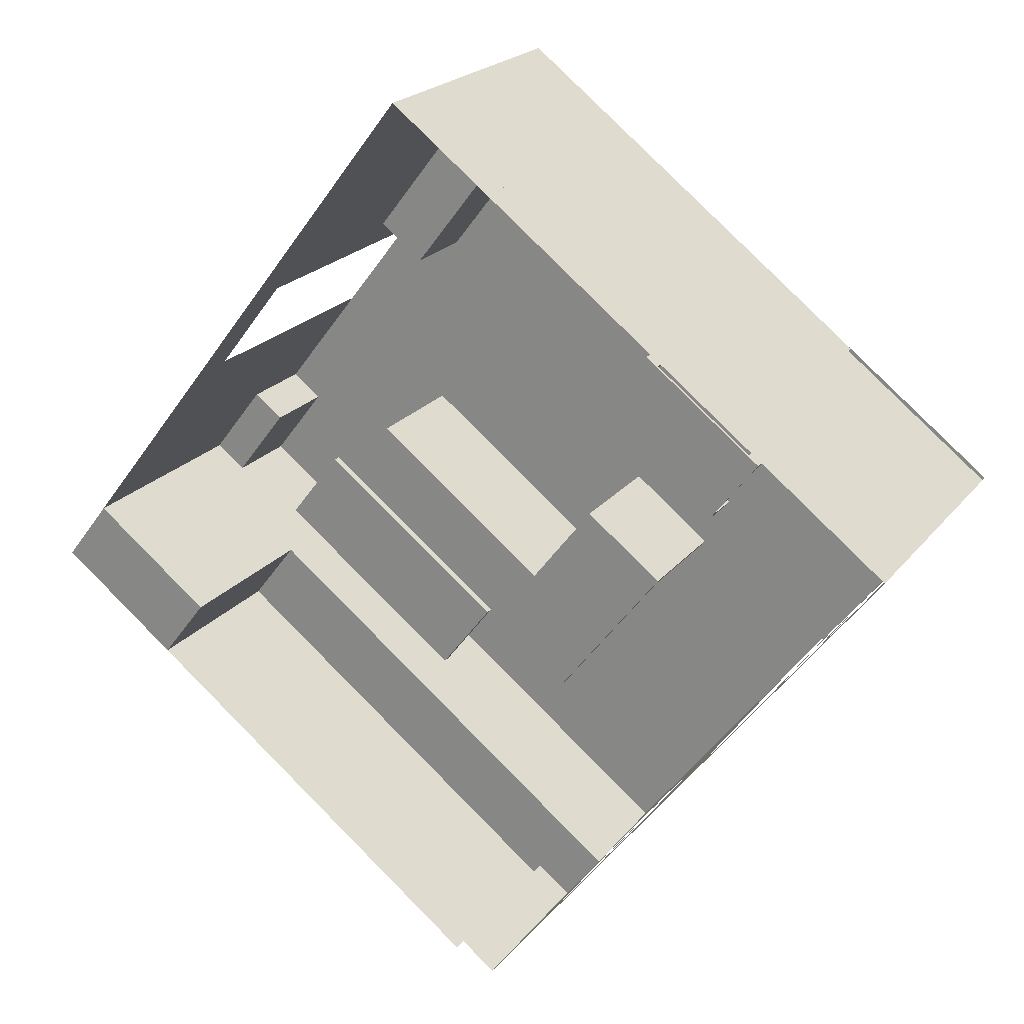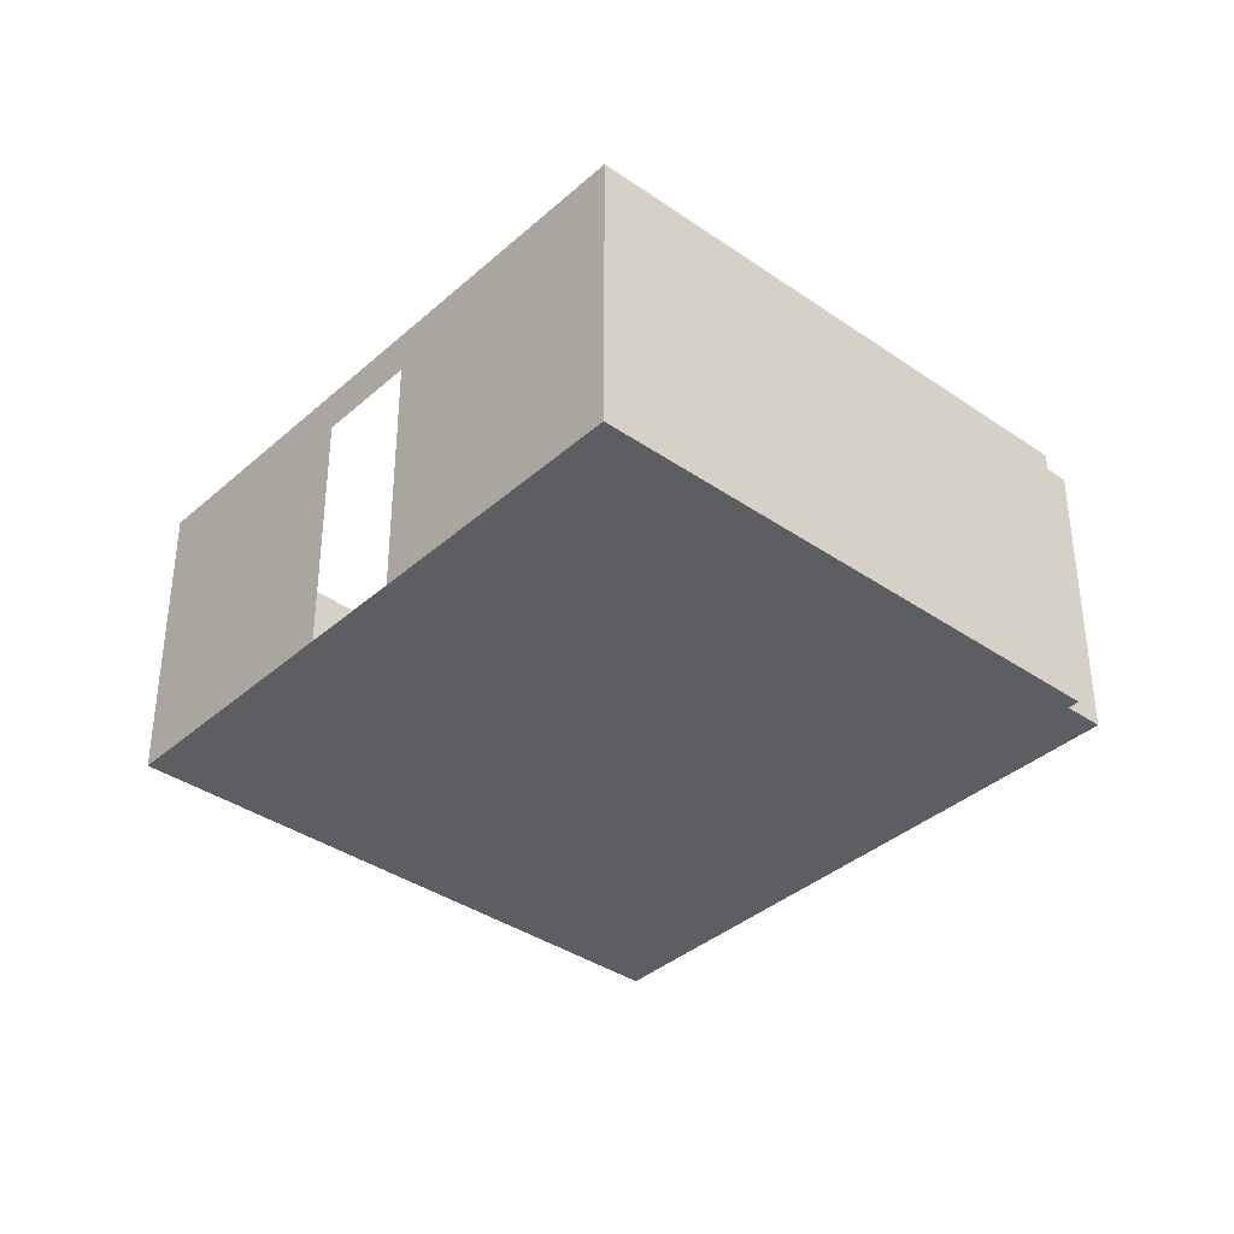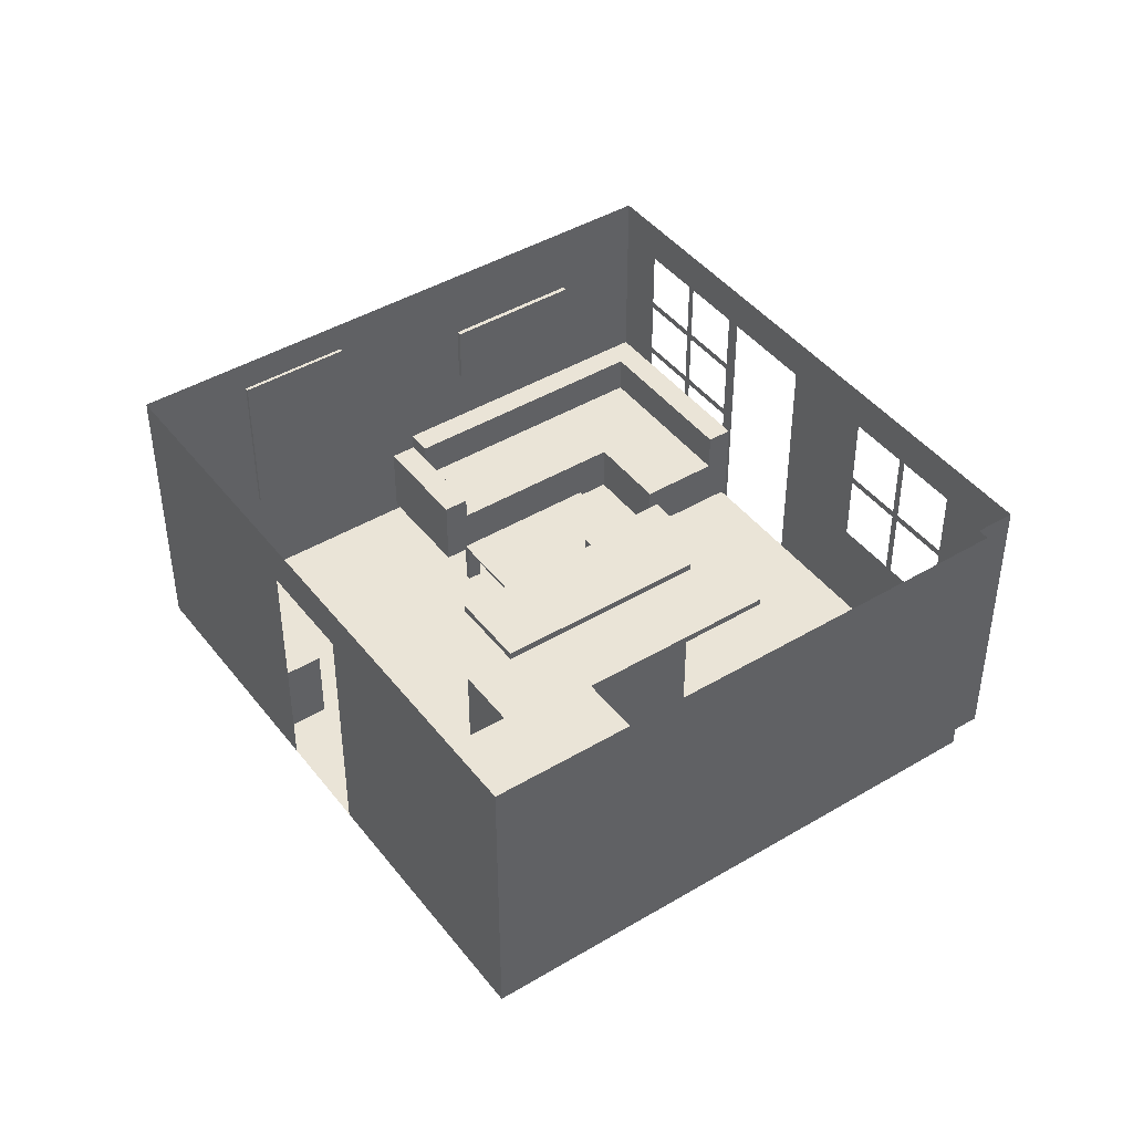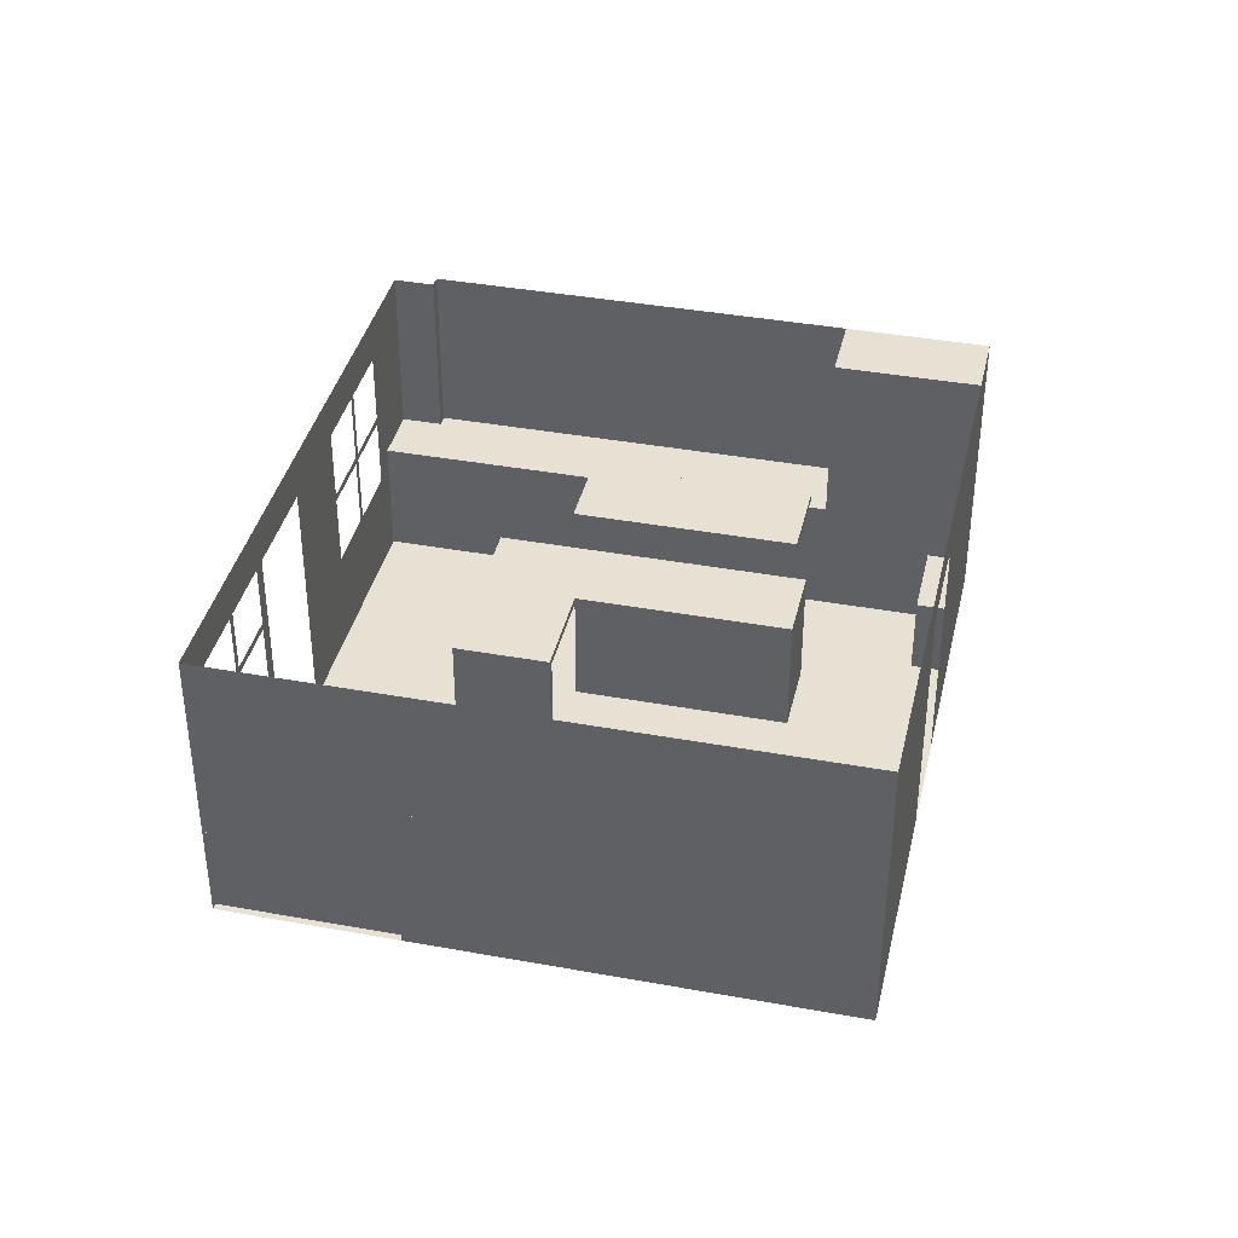
<metadata>
{"format":"obj","ext":"obj","renderer":"f3d","projection":"perspective","resolution":1024,"background":"white","views":[{"elev":21.4,"azim":-152.9,"up":"+Z"},{"elev":-37.4,"azim":100.7,"up":"+Y"},{"elev":43.8,"azim":107.3,"up":"+Y"},{"elev":38.9,"azim":-24.8,"up":"+Y"}]}
</metadata>
<code>
g Mesh1 Group1 Model
v 6764 4911 -2343
v 6336 4249 -1789
v 6336 4911 -1789
f 1 2 3
v 6764 4249 -2343
f 2 1 4
f 3 2 1
v 6573 4911 -1606
f 2 5 3
v 6573 4249 -1606
f 5 2 6
f 6 2 5
f 6 4 2
v 7368 4249 -2634
f 4 6 7
f 2 4 6
f 4 1 2
v 2965 5249 -5279
f 4 8 1
v 2965 4249 -5279
f 8 4 9
f 9 4 8
v 3543 4249 -5464
f 10 9 4
v 3271 4249 -5674
f 9 10 11
f 11 10 9
v 3543 5249 -5464
f 12 11 10
v 3271 5249 -5674
f 11 12 13
f 10 11 12
f 13 12 11
v 7001 5249 -2159
f 14 13 12
f 13 14 8
f 8 14 13
v 7001 4911 -2159
f 15 8 14
f 1 8 15
f 1 8 4
f 15 8 1
f 14 8 15
v 7368 5249 -2634
f 16 15 14
f 15 16 7
f 14 15 16
f 7 16 15
v 3604 4249 -5543
f 16 17 7
v 3604 5249 -5543
f 17 16 18
f 7 17 16
f 10 7 17
f 7 10 4
f 17 7 10
f 4 10 7
f 4 9 10
f 7 6 4
f 6 15 7
f 15 6 5
f 5 6 15
f 7 15 6
f 3 15 5
f 15 3 1
f 1 3 15
f 5 15 3
f 3 5 2
f 17 12 10
f 12 17 18
f 10 12 17
f 18 17 12
f 18 16 17
f 14 18 16
f 14 12 18
f 12 13 14
f 18 12 14
f 16 18 14
g Mesh2 Vegger Model
f 13 10 11
v 3543 5249 -5464
f 10 13 19
f 11 10 13
f 19 13 10
v 3271 6694 -5674
f 20 19 13
v 3543 6694 -5464
f 19 20 21
f 13 19 20
f 21 20 19
v 3604 6694 -5543
f 22 19 21
v 3604 5249 -5543
f 19 22 23
f 21 19 22
f 23 22 19
f 22 16 23
v 7368 6694 -2634
f 16 22 24
f 23 16 22
v 7368 4249 -2634
f 25 23 16
v 3604 4249 -5543
f 23 25 26
f 26 25 23
f 16 23 25
f 24 25 16
v 7001 4249 -2159
f 24 27 25
v 5983 6381 -842.9
f 24 28 27
v 5372 6381 -51.66
f 24 29 28
v 4088 6694 1610
f 30 29 24
v 5372 4249 -51.66
f 30 31 29
v 4088 4249 1610
f 31 30 32
f 32 30 31
f 29 31 30
v 5409 4249 -99.14
f 33 29 31
v 5409 6321 -99.14
f 29 33 34
f 31 29 33
f 34 33 29
f 29 34 28
f 28 34 29
v 5947 6321 -795.4
f 28 34 35
f 35 34 28
v 5983 4249 -842.9
f 28 35 36
f 36 35 28
v 5947 4249 -795.4
f 36 35 37
f 37 35 36
f 27 28 36
f 36 28 27
f 27 28 24
f 28 29 24
f 24 29 30
f 25 27 24
f 16 25 24
f 24 22 16
f 26 19 23
f 19 26 10
f 10 26 19
f 23 19 26
v 2965 5249 -5279
f 38 20 13
v 2871 5015 -5158
f 39 20 38
v 2871 6394 -5158
f 40 20 39
v 2094 6394 -4152
f 41 20 40
v 1642 6394 -3567
f 42 20 41
v 1048 6394 -2799
f 43 20 42
v 274.2 6394 -1798
f 44 20 43
v 51.61 6694 -1509
f 44 45 20
v 51.61 4249 -1509
f 45 44 46
f 46 44 45
v 274.2 4629 -1798
f 47 46 44
v 1048 4249 -2799
f 46 47 48
f 48 47 46
v 1048 4629 -2799
f 48 47 49
f 49 47 48
v 310.9 4689 -1845
f 47 50 49
v 310.9 5756 -1845
f 50 47 51
f 49 50 47
v 643 4689 -2275
f 49 50 52
f 52 50 49
v 679.6 4689 -2322
f 49 52 53
f 53 52 49
v 643 5756 -2275
f 52 54 53
v 643 5207 -2275
f 55 54 52
v 643 5267 -2275
f 54 55 56
f 56 55 54
v 310.9 5207 -1845
f 57 56 55
v 310.9 5267 -1845
f 56 57 58
f 58 57 56
f 50 58 57
f 50 51 58
f 51 47 50
v 310.9 5816 -1845
f 51 47 59
f 59 47 51
v 310.9 6334 -1845
f 47 60 59
f 44 60 47
f 60 44 43
f 47 60 44
f 59 60 47
f 43 44 60
f 43 20 44
f 42 20 43
f 41 20 42
f 40 20 41
f 39 20 40
f 38 20 39
f 13 20 38
f 11 38 13
v 2965 4249 -5279
f 38 11 61
f 61 11 38
f 13 38 11
f 39 38 61
f 61 38 39
v 2094 5015 -4152
f 61 62 39
v 1642 4249 -3567
f 63 62 61
f 62 63 41
f 61 62 63
f 39 62 61
v 2131 5075 -4200
f 62 64 39
v 2131 6334 -4200
f 64 62 65
f 39 64 62
v 2464 5075 -4631
f 39 64 66
f 66 64 39
v 2501 5075 -4679
f 39 66 67
f 67 66 39
v 2501 6334 -4679
f 66 68 67
v 2464 5674 -4631
f 69 68 66
v 2464 5734 -4631
f 70 68 69
v 2464 6334 -4631
f 68 70 71
f 71 70 68
f 69 68 70
f 66 68 69
f 67 68 66
v 2501 5734 -4679
f 67 68 72
f 72 68 67
v 2501 5674 -4679
f 67 72 73
f 73 72 67
v 2835 5734 -5110
f 74 73 72
v 2835 5674 -5110
f 73 74 75
f 72 73 74
f 75 74 73
f 74 40 75
v 2835 6334 -5110
f 76 40 74
f 68 40 76
f 71 40 68
f 65 40 71
f 65 41 40
f 41 65 62
f 62 65 41
f 65 62 64
v 2131 5734 -4200
f 64 65 77
f 77 65 64
v 2131 5674 -4200
f 64 77 78
f 78 77 64
f 70 78 77
f 78 70 69
f 77 78 70
f 69 70 78
f 40 41 65
f 71 40 65
f 68 40 71
f 76 40 68
f 74 40 76
f 75 40 74
v 2835 5075 -5110
f 75 40 79
f 79 40 75
f 39 79 40
f 39 67 79
f 79 67 39
f 40 79 39
f 41 63 62
f 42 41 63
f 63 41 42
v 1605 4249 -3519
f 80 42 63
v 1605 6334 -3519
f 81 42 80
v 1085 6334 -2847
f 82 42 81
f 82 43 42
f 43 82 49
f 49 82 43
f 49 82 48
f 48 82 49
v 1085 4249 -2847
f 83 48 82
f 82 48 83
f 42 43 82
f 81 42 82
f 80 42 81
f 63 42 80
v 1012 5756 -2752
f 49 84 43
v 1012 4689 -2752
f 49 85 84
f 49 53 85
f 85 53 49
f 84 85 49
v 1012 5207 -2752
f 86 84 85
v 1012 5267 -2752
f 84 86 87
f 87 86 84
v 679.6 5207 -2322
f 88 87 86
v 679.6 5267 -2322
f 87 88 89
f 89 88 87
f 53 89 88
v 679.6 5756 -2322
f 53 90 89
v 679.6 5816 -2322
f 53 91 90
v 679.6 6334 -2322
f 53 92 91
f 53 54 92
f 53 54 52
f 92 54 53
v 643 5816 -2275
f 93 92 54
v 643 6334 -2275
f 92 93 94
f 94 93 92
f 54 92 93
f 51 93 54
f 93 51 59
f 59 51 93
f 54 93 51
f 94 43 92
f 60 43 94
f 94 43 60
f 92 43 94
v 1012 6334 -2752
f 92 43 95
f 95 43 92
v 1012 5816 -2752
f 95 43 96
f 96 43 95
f 96 43 84
f 84 43 96
f 43 84 49
f 90 96 84
f 96 90 91
f 91 90 96
f 90 91 53
f 91 92 53
f 89 90 53
f 88 89 53
f 84 96 90
f 52 54 55
f 86 87 88
f 85 84 86
f 20 45 44
f 44 46 47
f 58 51 50
f 57 58 50
f 55 56 57
g Mesh3 Gulv Model
v 6764 4249 -2343
f 97 63 9
v 4088 4249 1610
f 98 63 97
f 98 80 63
v 1085 4249 -2847
f 98 99 80
f 46 99 98
f 99 46 48
f 48 46 99
f 98 99 46
f 80 99 98
f 63 80 98
f 97 63 98
f 9 63 97
v 3543 4249 -5464
f 9 100 97
f 100 9 11
f 11 9 100
f 97 100 9
f 100 7 97
v 3604 4249 -5543
f 7 100 101
f 101 100 7
f 97 7 100
v 7001 4249 -2159
f 97 7 102
f 102 7 97
v 6573 4249 -1606
f 103 97 102
f 98 97 103
f 103 97 98
f 102 97 103
v 5372 4249 -51.66
f 98 103 104
f 104 103 98
v 5983 4249 -842.9
f 105 104 103
v 5409 4249 -99.14
f 104 105 106
f 103 104 105
f 106 105 104
v 5947 4249 -795.4
f 106 105 107
f 107 105 106
g Mesh4 Group2 Model
v 6051 6694 -2893
v 6526 5249 -2526
v 6051 5249 -2893
f 108 109 110
v 6526 6694 -2526
f 109 108 111
f 110 109 108
v 7368 5249 -2634
f 112 110 109
v 6418 5249 -3368
f 110 112 113
f 113 112 110
v 7368 6694 -2634
f 114 113 112
v 6418 6694 -3368
f 113 114 115
f 112 113 114
f 115 114 113
f 114 108 115
f 108 114 111
f 115 108 114
f 108 113 115
f 113 108 110
f 110 108 113
f 115 113 108
f 111 114 108
v 7001 6694 -2159
f 111 114 116
f 116 114 111
f 112 116 114
v 7001 5249 -2159
f 116 112 117
f 117 112 116
f 112 109 117
f 109 110 112
f 117 109 112
f 111 117 109
f 117 111 116
f 109 117 111
f 116 111 117
f 111 108 109
f 114 116 112
g Mesh5 Group3 Model
v 672.6 6059 -1080
v 1622 5559 -346.3
v 672.6 5559 -1080
f 118 119 120
v 1622 6059 -346.3
f 119 118 121
f 120 119 118
v 648.1 5559 -1048
f 119 122 120
v 1598 5559 -314.6
f 122 119 123
f 120 122 119
f 122 118 120
v 648.1 6059 -1048
f 118 122 124
f 124 122 118
v 1598 6059 -314.6
f 122 125 124
f 125 122 123
f 123 122 125
f 123 119 122
f 119 125 123
f 125 119 121
f 123 125 119
f 121 119 125
f 121 118 119
f 124 121 118
f 121 124 125
f 118 121 124
f 125 124 121
f 124 125 122
f 120 118 122
g Mesh6 Sofa Model
v 2164 4919 -154.7
v 2030 5059 19.32
v 2030 4919 19.32
f 126 127 128
v 2164 5059 -154.7
f 127 126 129
f 128 127 126
v 51.61 5059 -1509
f 130 128 127
v 51.61 4309 -1509
f 131 128 130
v 2204 4919 153.9
f 131 132 128
v 2204 4309 153.9
f 132 131 133
f 133 131 132
v 1342 4309 -1675
f 131 134 133
v 1067 4309 -2823
f 134 131 135
f 133 134 131
v 2766 4309 -574.1
f 133 134 136
f 136 134 133
v 1342 4729 -1675
f 137 136 134
v 2592 4729 -708.6
f 136 137 138
f 134 136 137
f 138 137 136
v 914.1 4729 -1121
f 139 138 137
v 2164 4729 -154.7
f 138 139 140
f 137 138 139
f 140 139 138
v 360.2 5059 -1549
f 139 141 140
v 360.2 4729 -1549
f 141 139 142
f 142 139 141
v 1241 4729 -2688
f 139 143 142
f 143 139 137
f 142 143 139
f 143 141 142
v 1241 5059 -2688
f 141 143 144
f 142 141 143
f 144 143 141
v 1067 5059 -2823
f 143 145 144
f 143 135 145
v 1795 4309 -2260
f 135 143 146
f 146 143 135
v 1795 4729 -2260
f 147 146 143
f 137 146 147
f 146 137 134
f 134 137 146
f 147 146 137
f 143 146 147
f 147 143 137
f 137 143 147
f 137 139 143
f 134 135 146
f 135 131 134
f 131 145 135
f 145 131 130
f 130 131 145
f 130 128 131
f 127 128 130
f 141 130 127
f 130 141 145
f 145 141 130
f 144 145 141
f 144 145 143
f 141 145 144
f 145 135 143
f 135 145 131
f 127 130 141
f 141 127 129
f 129 127 141
f 129 126 127
f 126 141 129
f 140 141 126
f 140 141 139
f 126 141 140
f 129 141 126
v 2592 4919 -708.6
f 148 140 126
f 140 148 138
f 126 140 148
f 138 148 140
v 2766 4919 -574.1
f 149 138 148
f 136 138 149
f 149 138 136
f 148 138 149
f 148 132 149
f 126 132 148
f 132 126 128
f 128 126 132
f 148 132 126
f 149 132 148
f 132 136 149
f 136 132 133
f 133 132 136
f 149 136 132
f 128 132 131
f 146 135 134
g Mesh7 Stuebord Model
v 3219 4599 -1423
v 3188 4249 -1384
v 3188 4599 -1384
f 150 151 152
v 3219 4249 -1423
f 151 150 153
f 152 151 150
v 3283 4599 -1310
f 151 154 152
v 3283 4249 -1310
f 154 151 155
f 155 151 154
v 3314 4249 -1350
f 151 156 155
f 156 151 153
f 153 151 156
f 153 150 151
f 150 156 153
v 3314 4599 -1350
f 156 150 157
f 153 156 150
f 157 150 156
v 2285 4624 -2145
f 150 158 157
v 2380 4599 -2072
f 159 158 150
v 2285 4599 -2145
f 158 159 160
f 160 159 158
v 2350 4599 -2032
f 161 160 159
v 2255 4599 -2105
f 160 161 162
f 162 161 160
v 1888 4599 -1631
f 161 163 162
v 1983 4599 -1557
f 163 161 164
f 162 163 161
f 163 158 162
v 1857 4599 -1591
f 165 158 163
v 1857 4624 -1591
f 158 165 166
f 166 165 158
v 2886 4624 -796
f 165 167 166
v 1952 4599 -1518
f 168 167 165
v 2791 4599 -869.4
f 169 167 168
v 2886 4599 -796
f 167 169 170
f 170 169 167
v 2822 4599 -909
f 171 170 169
v 2916 4599 -835.6
f 170 171 172
f 169 170 171
v 2791 4249 -869.4
f 173 170 169
v 2886 4249 -796
f 170 173 174
f 174 173 170
v 2822 4249 -909
f 175 174 173
v 2916 4249 -835.6
f 174 175 176
f 173 174 175
f 176 175 174
f 171 176 175
f 176 171 172
f 175 176 171
f 172 171 176
f 171 154 172
f 171 152 154
f 169 152 171
f 169 150 152
f 169 164 150
f 164 169 168
f 168 169 164
f 168 167 169
f 165 167 168
f 166 167 165
f 167 158 166
v 3314 4624 -1350
f 158 167 177
f 166 158 167
f 177 167 158
f 167 172 177
f 172 167 170
f 170 167 172
f 177 172 167
f 177 172 154
f 154 172 177
f 172 154 171
f 154 152 171
f 152 157 154
f 157 152 150
f 150 152 157
f 152 150 169
f 150 164 169
f 164 159 150
f 164 161 159
f 164 161 163
f 159 161 164
v 2380 4249 -2072
f 161 178 159
v 2350 4249 -2032
f 178 161 179
f 179 161 178
v 2255 4249 -2105
f 161 180 179
f 180 161 162
f 179 180 161
v 2285 4249 -2145
f 181 179 180
f 179 181 178
f 180 179 181
f 178 181 179
f 160 178 181
f 178 160 159
f 181 178 160
f 159 160 178
f 159 160 161
f 159 178 161
f 180 160 181
f 160 180 162
f 162 180 160
f 162 161 180
f 181 160 180
f 162 158 160
f 162 158 163
f 160 158 162
f 163 158 165
f 163 168 165
f 168 163 164
f 165 168 163
v 1857 4249 -1591
f 182 168 165
v 1952 4249 -1518
f 168 182 183
f 183 182 168
v 1888 4249 -1631
f 184 183 182
v 1983 4249 -1557
f 183 184 185
f 182 183 184
f 185 184 183
f 163 185 184
f 185 163 164
f 184 185 163
f 164 163 185
f 164 163 168
f 168 185 164
f 185 168 183
f 183 168 185
f 164 185 168
f 182 163 184
f 163 182 165
f 165 182 163
f 165 168 182
f 184 163 182
f 150 159 164
f 150 158 159
f 157 158 150
f 157 158 177
f 177 158 157
f 177 154 157
f 157 154 177
f 154 157 152
f 154 156 157
f 156 154 155
f 155 154 156
f 157 156 154
f 155 156 151
f 152 154 151
f 171 152 169
f 171 173 169
f 173 171 175
f 169 173 171
f 169 170 173
f 175 171 173
f 172 171 170
f 170 176 172
f 176 170 174
f 174 170 176
f 172 176 170
g Mesh8 Group4 Spise_y Model
v 2465 5249 -2505
v 3383 5189 -3692
v 2465 5189 -2505
f 186 187 188
v 3383 5249 -3692
f 187 186 189
f 188 187 186
v 3098 5189 -2016
f 187 190 188
v 4016 5189 -3203
f 190 187 191
f 188 190 187
f 190 186 188
v 3098 5249 -2016
f 186 190 192
f 192 190 186
v 4016 5249 -3203
f 190 193 192
f 193 190 191
f 191 190 193
f 191 187 190
f 187 193 191
f 193 187 189
f 191 193 187
f 189 187 193
f 189 186 187
f 192 189 186
f 189 192 193
f 186 189 192
f 193 192 189
f 192 193 190
f 188 186 190
g Mesh9 Spise_y Model
v 2502 5189 -2553
v 2465 5189 -2505
f 190 194 195
v 3135 5189 -2063
f 194 190 196
f 195 194 190
v 2465 4249 -2505
f 194 197 195
v 2502 4249 -2553
f 197 194 198
f 195 197 194
f 197 190 195
v 3098 4249 -2016
f 190 197 199
f 199 197 190
f 198 199 197
v 3135 4249 -2063
f 199 198 200
f 197 199 198
f 200 198 199
f 194 200 198
f 200 194 196
f 198 200 194
f 196 194 200
f 196 190 194
f 190 200 196
f 200 190 199
f 199 190 200
f 196 200 190
f 198 194 197
f 195 190 197
g Mesh10 _y Model
v 5440 4249 -2102
v 4016 4249 -3203
f 193 201 202
v 5440 5249 -2102
f 201 193 203
f 202 201 193
f 203 193 201
v 3610 5249 -2677
f 204 203 193
v 5034 5249 -1577
f 203 204 205
f 193 203 204
f 205 204 203
v 3610 4249 -2677
f 206 205 204
v 5034 4249 -1577
f 205 206 207
f 207 206 205
f 204 205 206
f 193 206 204
f 206 193 202
f 204 206 193
f 202 193 206
f 207 203 205
f 203 207 201
f 205 203 207
f 201 207 203
g Mesh11 Fl_te1 Model
v 4016 6109 -3203
v 5440 6049 -2102
v 4016 6049 -3203
f 208 209 210
v 5440 6109 -2102
f 209 208 211
f 210 209 208
v 3610 6049 -2677
f 209 212 210
v 5034 6049 -1577
f 212 209 213
f 210 212 209
f 212 208 210
v 3610 6109 -2677
f 208 212 214
f 214 212 208
v 5034 6109 -1577
f 212 215 214
f 215 212 213
f 213 212 215
f 213 209 212
f 209 215 213
f 215 209 211
f 213 215 209
f 211 209 215
f 211 208 209
f 214 211 208
f 211 214 215
f 208 211 214
f 215 214 211
f 214 215 212
f 210 208 212
g Mesh12 Sjenk1 Model
v 3850 4899 1182
v 4877 4249 -147.3
v 3850 4249 1182
f 216 217 218
v 4877 4899 -147.3
f 217 216 219
f 218 217 216
v 4206 4249 1457
f 217 220 218
v 5233 4249 127.9
f 220 217 221
f 218 220 217
f 220 216 218
v 4206 4899 1457
f 216 220 222
f 222 220 216
v 5233 4899 127.9
f 220 223 222
f 223 220 221
f 221 220 223
f 221 217 220
f 217 223 221
f 223 217 219
f 221 223 217
f 219 217 223
f 219 216 217
f 216 223 219
f 223 216 222
f 222 216 223
f 219 223 216
f 222 223 220
f 218 216 220
g Mesh13 Maleri1 Model
v 3342 6427 1034
v 2593 6427 416.7
v 2575 6427 440.4
f 224 225 226
v 3360 6427 1010
f 225 224 227
f 226 225 224
v 2575 5127 440.4
f 225 228 226
v 2593 5127 416.7
f 228 225 229
f 226 228 225
f 228 224 226
v 3342 5127 1034
f 224 228 230
f 230 228 224
f 229 230 228
v 3360 5127 1010
f 230 229 231
f 228 230 229
f 231 229 230
f 225 231 229
f 231 225 227
f 229 231 225
f 227 225 231
f 227 224 225
f 224 231 227
f 231 224 230
f 230 224 231
f 227 231 224
f 229 225 228
f 226 224 228
g Mesh14 Model
v 1238 4309 -592.2
v 51.61 4309 -1509
f 45 232 233
f 30 232 45
f 32 232 30
v 1238 4249 -592.2
f 232 32 234
f 234 32 232
f 30 232 32
f 45 232 30
f 233 232 45

</code>
